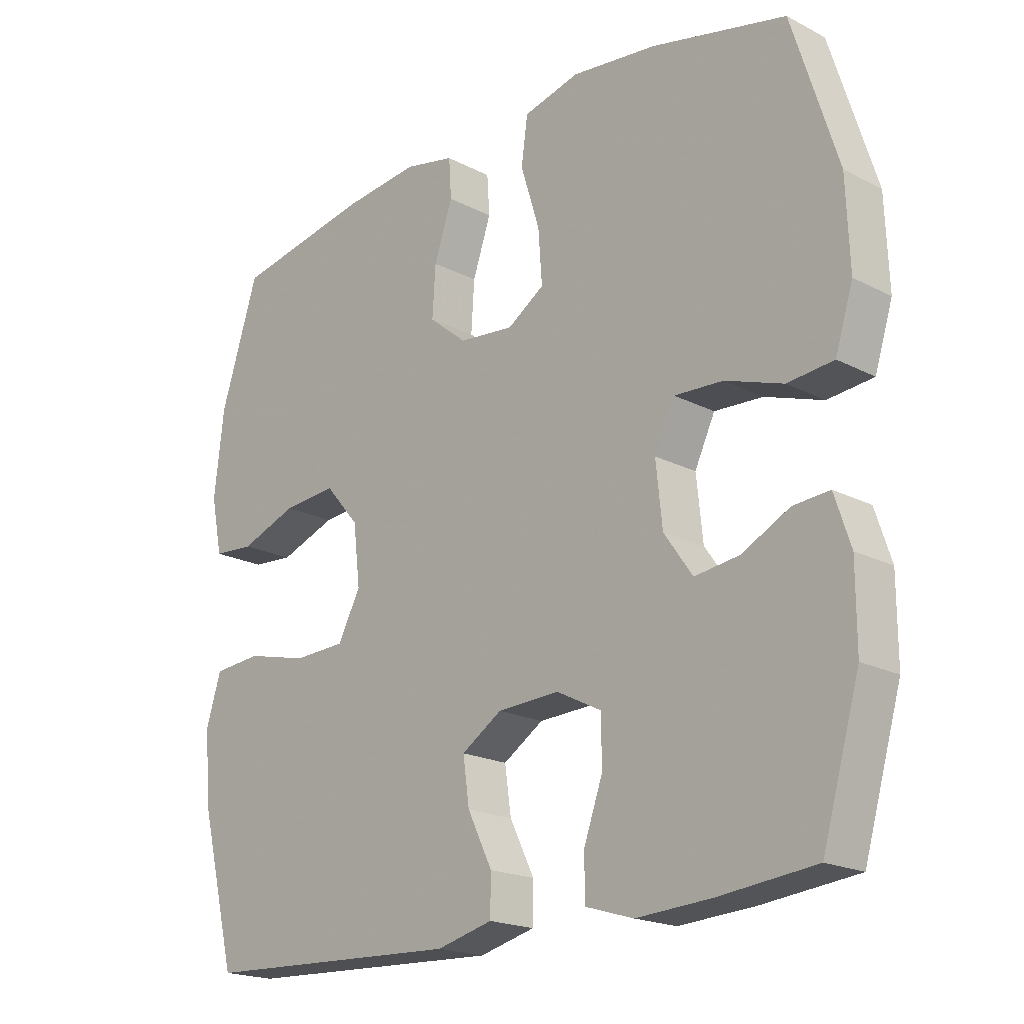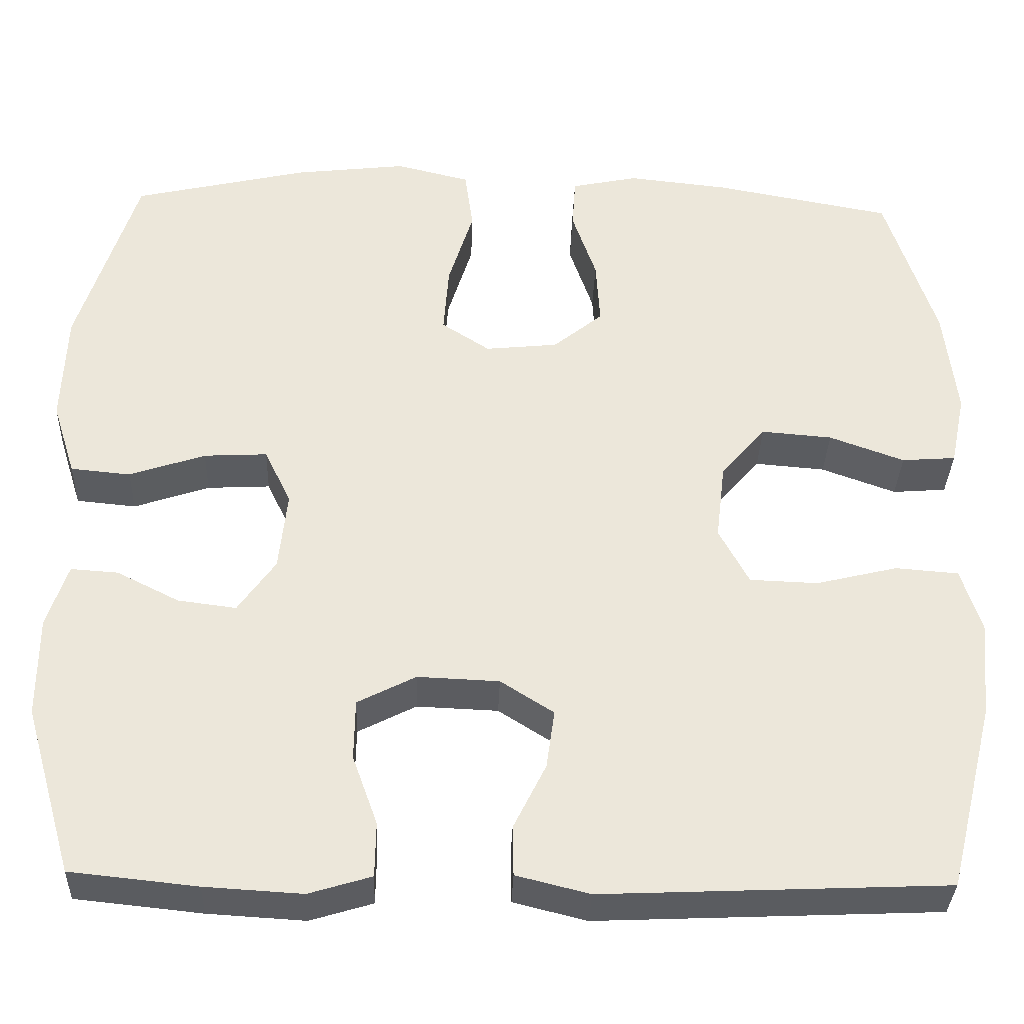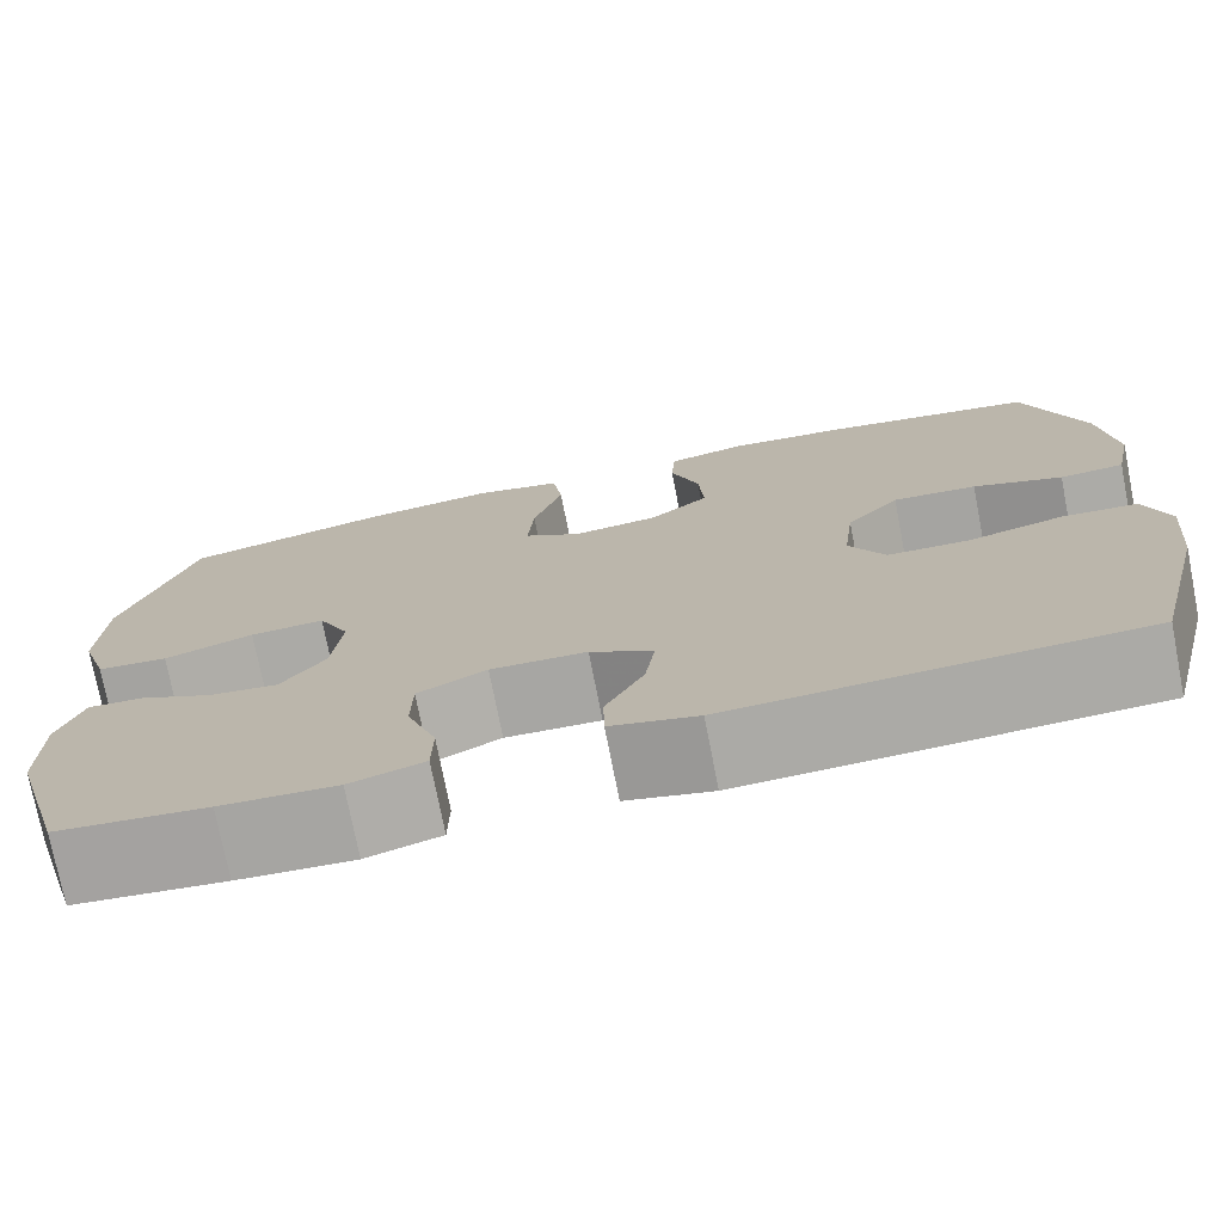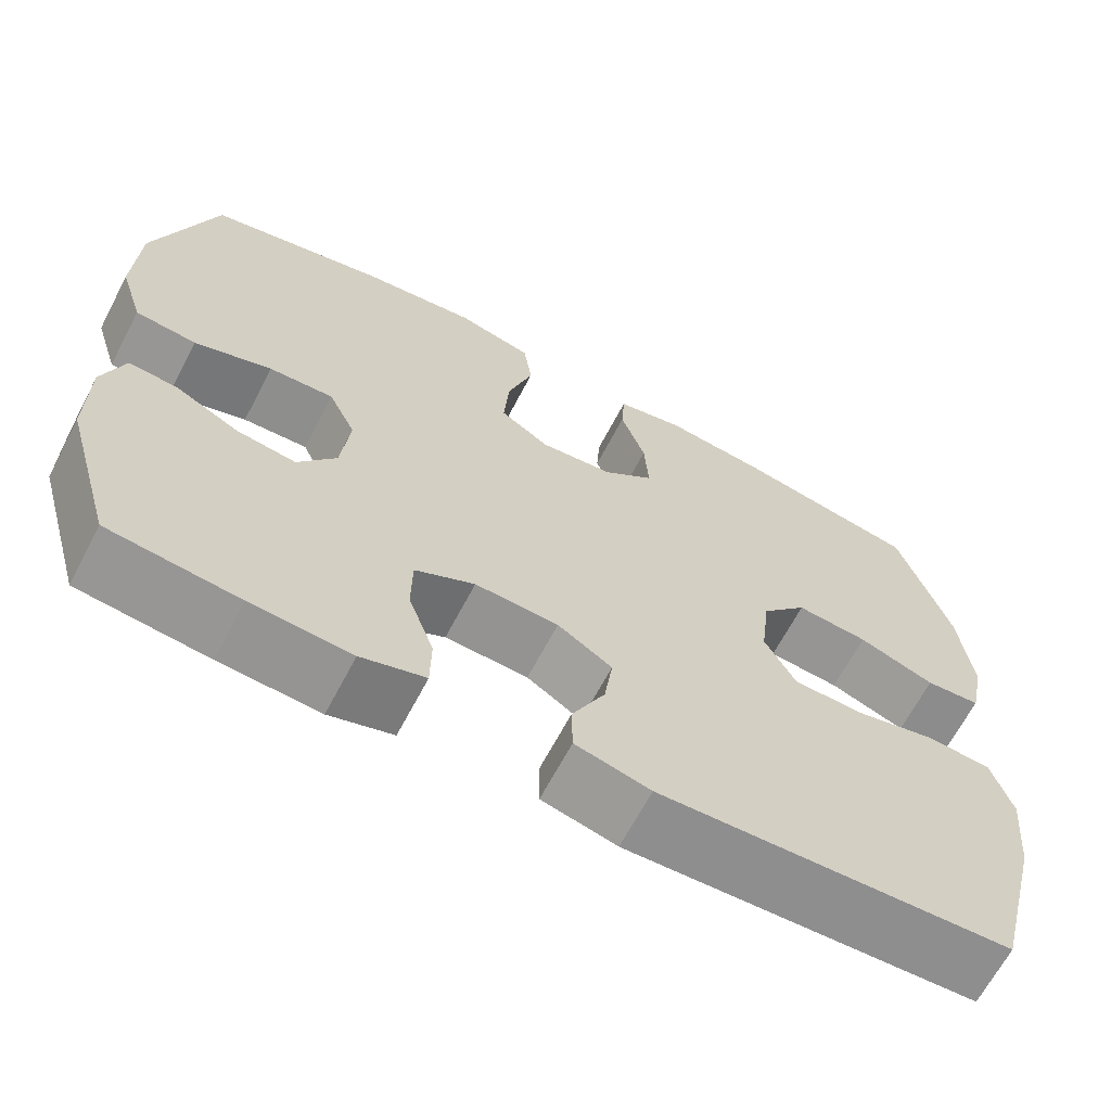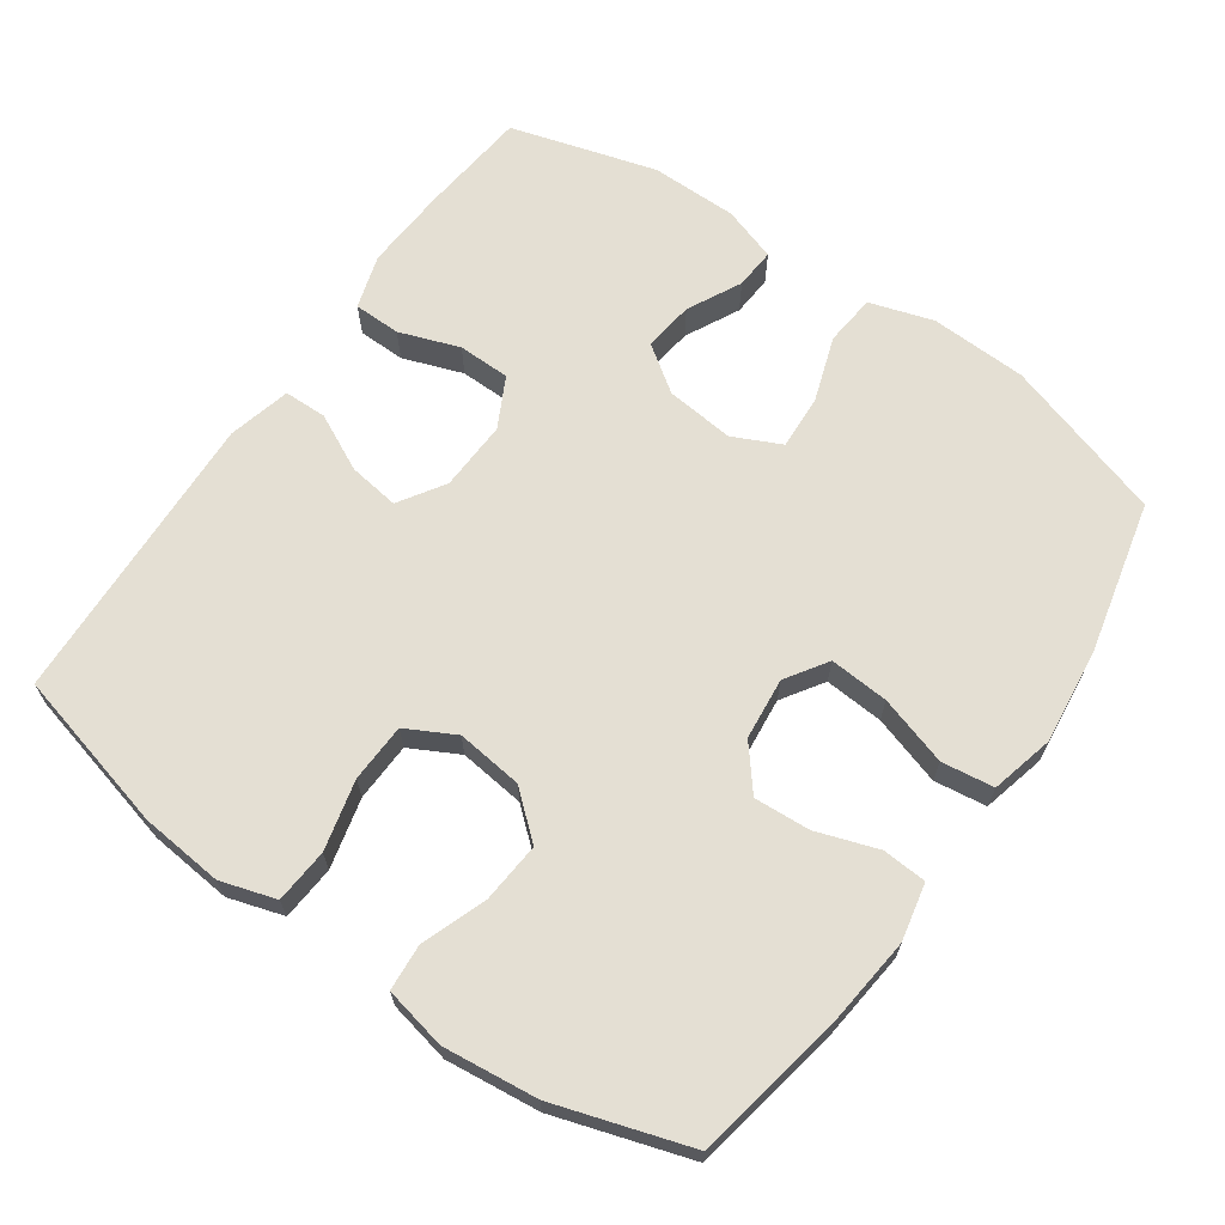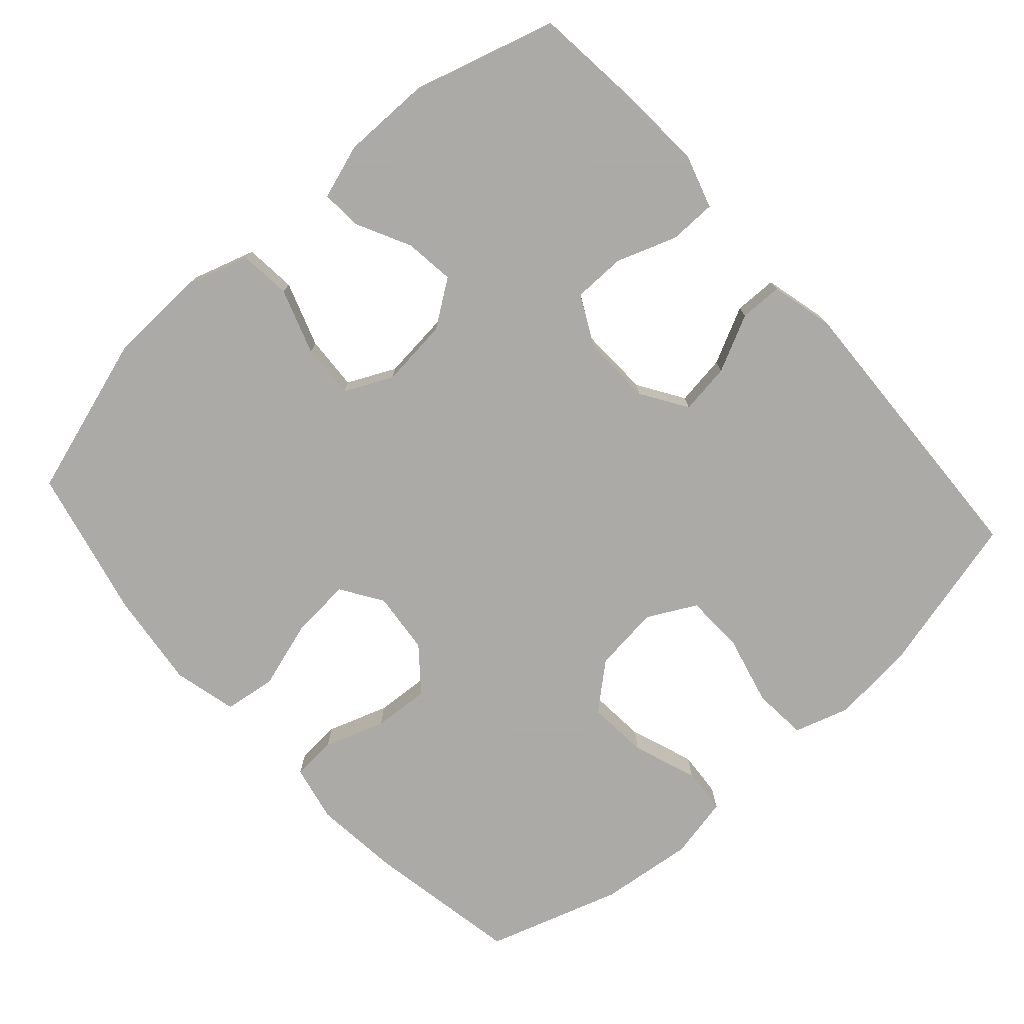
<metadata>
{"format":"obj","ext":"obj","renderer":"f3d","projection":"perspective","resolution":1024,"background":"white","views":[{"elev":-19.6,"azim":46.1,"up":"+Z"},{"elev":-34.4,"azim":178.0,"up":"+Z"},{"elev":-75.0,"azim":-168.9,"up":"+Z"},{"elev":-66.0,"azim":152.3,"up":"+Z"},{"elev":66.6,"azim":-55.0,"up":"+Y"},{"elev":-75.7,"azim":131.8,"up":"+Y"}]}
</metadata>
<code>
v -0.5 0.07 -0.5
v -0.557 0.07 -0.274
v -0.568 0.07 -0.158
v -0.544 0.07 -0.081
v -0.468 0.07 -0.075
v -0.37 0.07 -0.099
v -0.288 0.07 -0.096
v -0.252 0.07 -0.028
v -0.263 0.07 0.065
v -0.317 0.07 0.128
v -0.402 0.07 0.121
v -0.492 0.07 0.088
v -0.557 0.07 0.093
v -0.575 0.07 0.18
v -0.56 0.07 0.312
v -0.5 0.07 0.5
v -0.285 0.07 0.54
v -0.164 0.07 0.553
v -0.084 0.07 0.536
v -0.08 0.07 0.474
v -0.109 0.07 0.389
v -0.114 0.07 0.31
v -0.054 0.07 0.261
v 0.033 0.07 0.252
v 0.091 0.07 0.29
v 0.085 0.07 0.373
v 0.055 0.07 0.47
v 0.065 0.07 0.543
v 0.154 0.07 0.565
v 0.289 0.07 0.549
v 0.5 0.07 0.5
v 0.571 0.07 0.273
v 0.576 0.07 0.138
v 0.548 0.07 0.049
v 0.476 0.07 0.042
v 0.385 0.07 0.073
v 0.309 0.07 0.077
v 0.277 0.07 0.01
v 0.287 0.07 -0.086
v 0.332 0.07 -0.15
v 0.402 0.07 -0.141
v 0.477 0.07 -0.103
v 0.534 0.07 -0.099
v 0.559 0.07 -0.175
v 0.559 0.07 -0.297
v 0.5 0.07 -0.5
v 0.348 0.07 -0.516
v 0.231 0.07 -0.523
v 0.156 0.07 -0.5
v 0.155 0.07 -0.434
v 0.185 0.07 -0.35
v 0.184 0.07 -0.277
v 0.114 0.07 -0.241
v 0.016 0.07 -0.245
v -0.048 0.07 -0.286
v -0.038 0.07 -0.357
v 0.001 0.07 -0.436
v 0 0.07 -0.496
v -0.088 0.07 -0.518
v -0.5 0 -0.5
v -0.557 0 -0.274
v -0.568 0 -0.158
v -0.544 0 -0.081
v -0.468 0 -0.075
v -0.37 0 -0.099
v -0.288 0 -0.096
v -0.252 0 -0.028
v -0.263 0 0.065
v -0.317 0 0.128
v -0.402 0 0.121
v -0.492 0 0.088
v -0.557 0 0.093
v -0.575 0 0.18
v -0.56 0 0.312
v -0.5 0 0.5
v -0.285 0 0.54
v -0.164 0 0.553
v -0.084 0 0.536
v -0.08 0 0.474
v -0.109 0 0.389
v -0.114 0 0.31
v -0.054 0 0.261
v 0.033 0 0.252
v 0.091 0 0.29
v 0.085 0 0.373
v 0.055 0 0.47
v 0.065 0 0.543
v 0.154 0 0.565
v 0.289 0 0.549
v 0.5 0 0.5
v 0.571 0 0.273
v 0.576 0 0.138
v 0.548 0 0.049
v 0.476 0 0.042
v 0.385 0 0.073
v 0.309 0 0.077
v 0.277 0 0.01
v 0.287 0 -0.086
v 0.332 0 -0.15
v 0.402 0 -0.141
v 0.477 0 -0.103
v 0.534 0 -0.099
v 0.559 0 -0.175
v 0.559 0 -0.297
v 0.5 0 -0.5
v 0.348 0 -0.516
v 0.231 0 -0.523
v 0.156 0 -0.5
v 0.155 0 -0.434
v 0.185 0 -0.35
v 0.184 0 -0.277
v 0.114 0 -0.241
v 0.016 0 -0.245
v -0.048 0 -0.286
v -0.038 0 -0.357
v 0.001 0 -0.436
v 0 0 -0.496
v -0.088 0 -0.518
f 4 5 6
f 3 4 6
f 2 3 6
f 1 2 6
f 59 1 6
f 58 59 6
f 57 58 6
f 56 57 6
f 55 56 6 7
f 54 55 7 8
f 53 54 8 9
f 52 53 9 10
f 49 50 51
f 48 49 51
f 47 48 51
f 46 47 51
f 45 46 51
f 44 45 51
f 43 44 51
f 42 43 51
f 41 42 51
f 40 41 51 52
f 39 40 52 10
f 34 35 36
f 33 34 36
f 32 33 36
f 31 32 36
f 30 31 36
f 29 30 36
f 28 29 36
f 27 28 36
f 26 27 36
f 25 26 36 37
f 24 25 37 38
f 19 20 21
f 18 19 21
f 17 18 21
f 16 17 21
f 15 16 21
f 14 15 21
f 13 14 21
f 12 13 21
f 11 12 21
f 10 11 21 22
f 38 39 10
f 24 38 10
f 23 24 10
f 10 22 23
f 65 64 63
f 65 63 62
f 65 62 61
f 65 61 60
f 65 60 118
f 65 118 117
f 65 117 116
f 65 116 115
f 66 65 115 114
f 67 66 114 113
f 68 67 113 112
f 69 68 112 111
f 110 109 108
f 110 108 107
f 110 107 106
f 110 106 105
f 110 105 104
f 110 104 103
f 110 103 102
f 110 102 101
f 110 101 100
f 111 110 100 99
f 69 111 99 98
f 95 94 93
f 95 93 92
f 95 92 91
f 95 91 90
f 95 90 89
f 95 89 88
f 95 88 87
f 95 87 86
f 95 86 85
f 96 95 85 84
f 97 96 84 83
f 80 79 78
f 80 78 77
f 80 77 76
f 80 76 75
f 80 75 74
f 80 74 73
f 80 73 72
f 80 72 71
f 80 71 70
f 81 80 70 69
f 69 98 97
f 69 97 83
f 69 83 82
f 82 81 69
f 1 60 61 2
f 2 61 62 3
f 3 62 63 4
f 4 63 64 5
f 5 64 65 6
f 6 65 66 7
f 7 66 67 8
f 8 67 68 9
f 9 68 69 10
f 10 69 70 11
f 11 70 71 12
f 12 71 72 13
f 13 72 73 14
f 14 73 74 15
f 15 74 75 16
f 16 75 76 17
f 17 76 77 18
f 18 77 78 19
f 19 78 79 20
f 20 79 80 21
f 21 80 81 22
f 22 81 82 23
f 23 82 83 24
f 24 83 84 25
f 25 84 85 26
f 26 85 86 27
f 27 86 87 28
f 28 87 88 29
f 29 88 89 30
f 30 89 90 31
f 31 90 91 32
f 32 91 92 33
f 33 92 93 34
f 34 93 94 35
f 35 94 95 36
f 36 95 96 37
f 37 96 97 38
f 38 97 98 39
f 39 98 99 40
f 40 99 100 41
f 41 100 101 42
f 42 101 102 43
f 43 102 103 44
f 44 103 104 45
f 45 104 105 46
f 46 105 106 47
f 47 106 107 48
f 48 107 108 49
f 49 108 109 50
f 50 109 110 51
f 51 110 111 52
f 52 111 112 53
f 53 112 113 54
f 54 113 114 55
f 55 114 115 56
f 56 115 116 57
f 57 116 117 58
f 58 117 118 59
f 59 118 60 1

</code>
